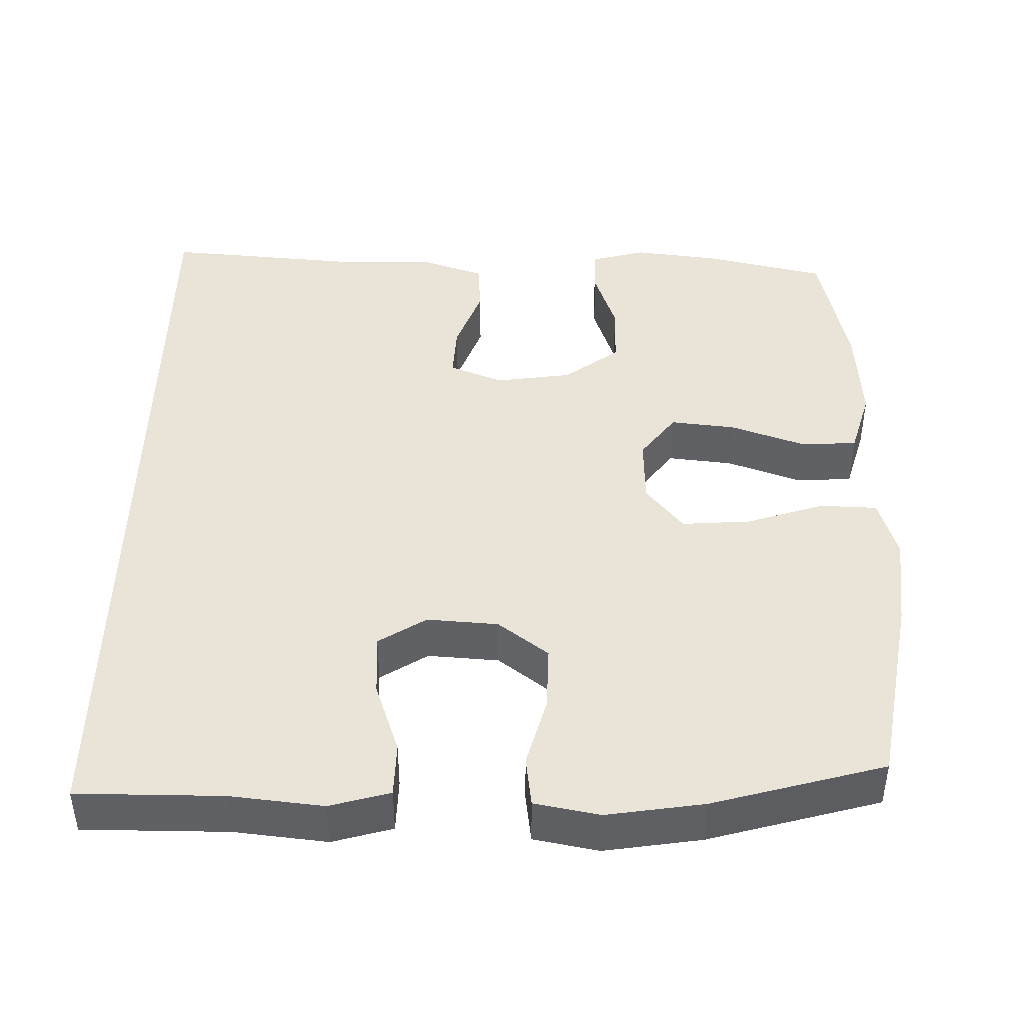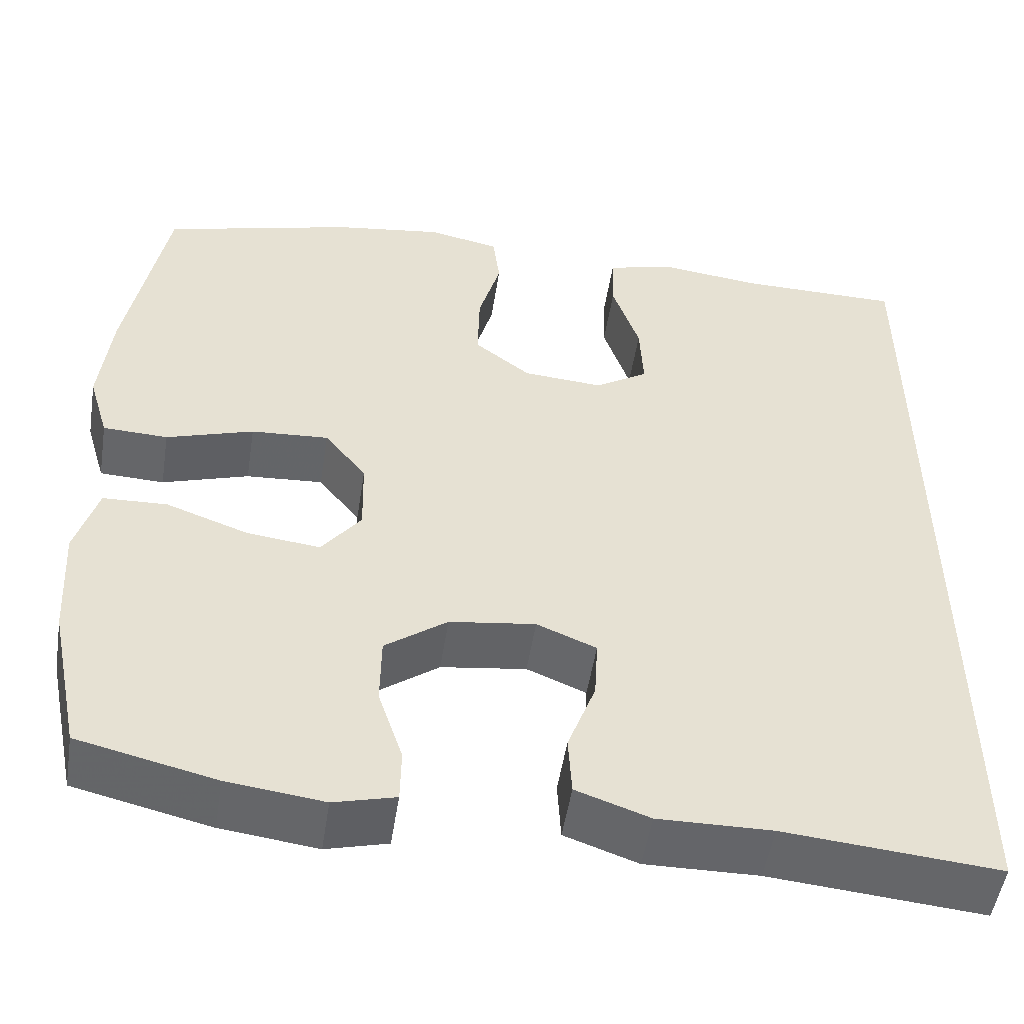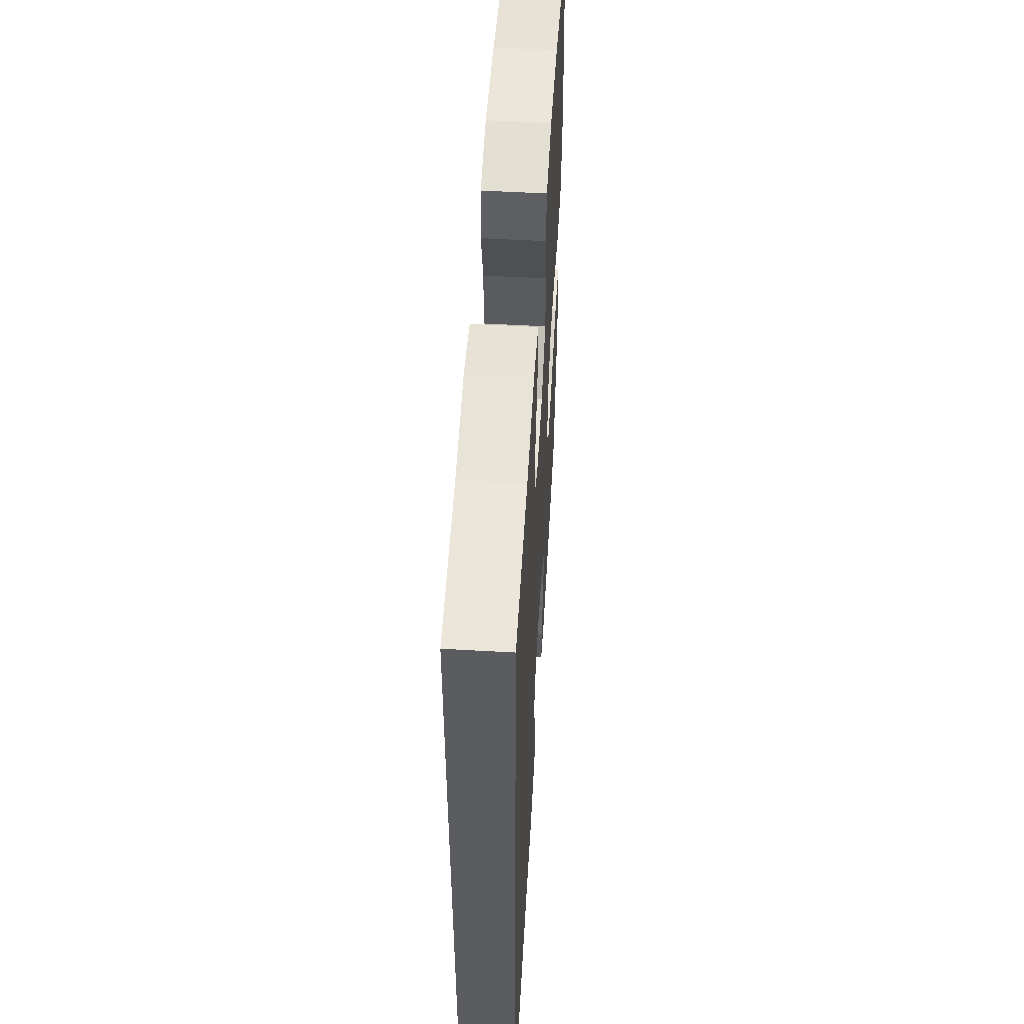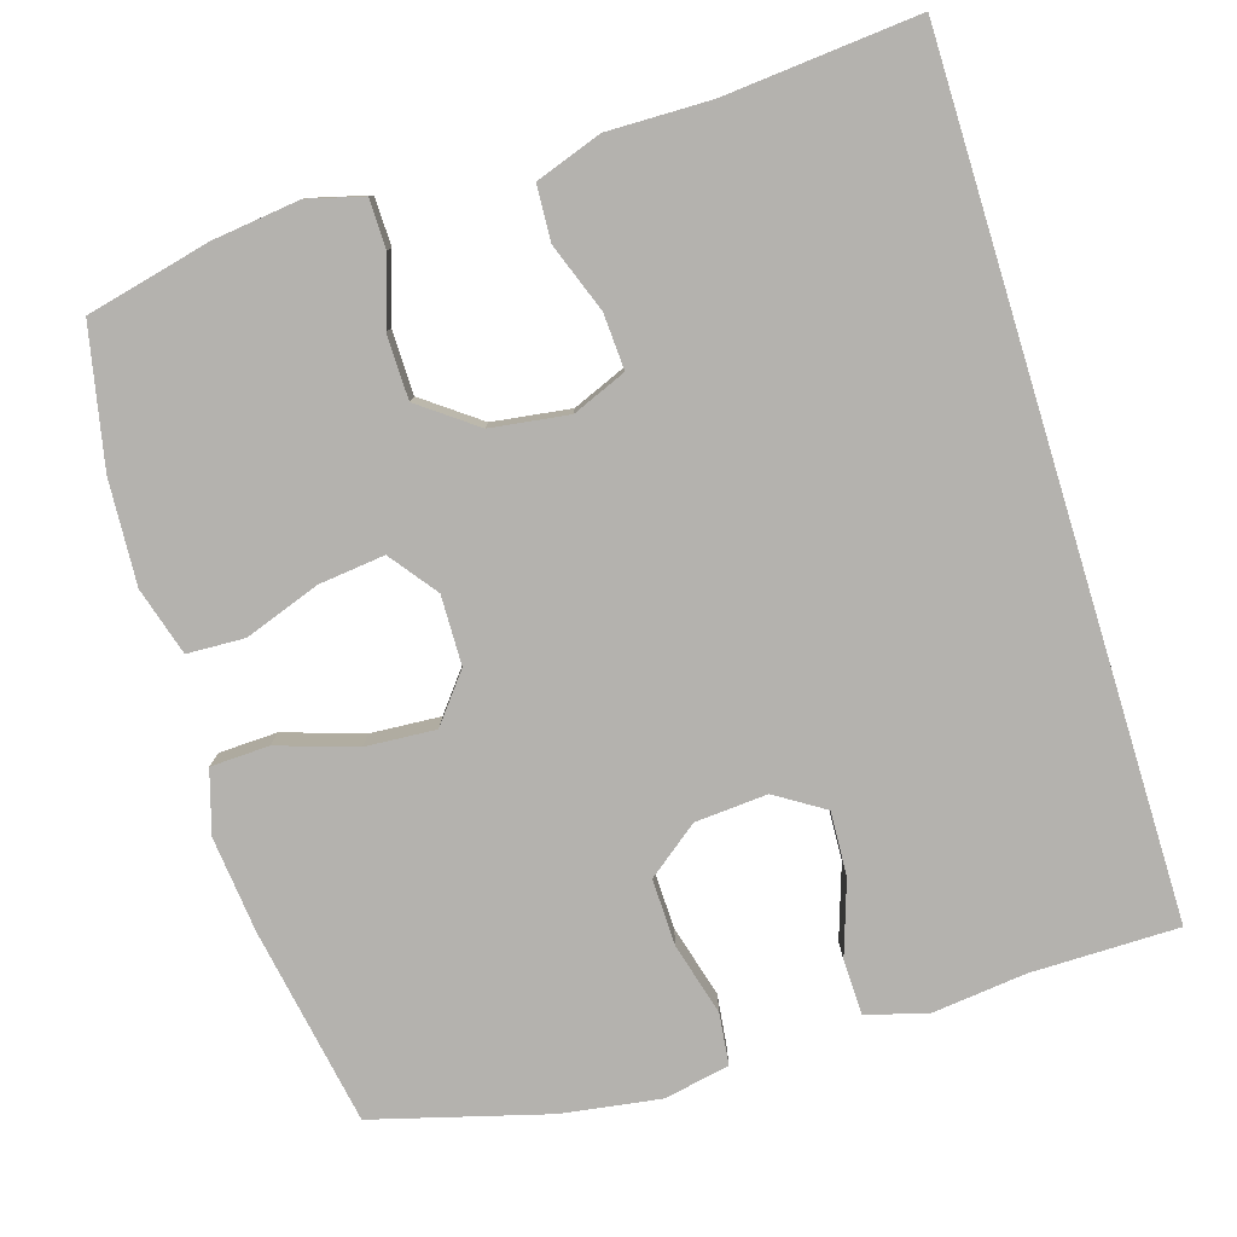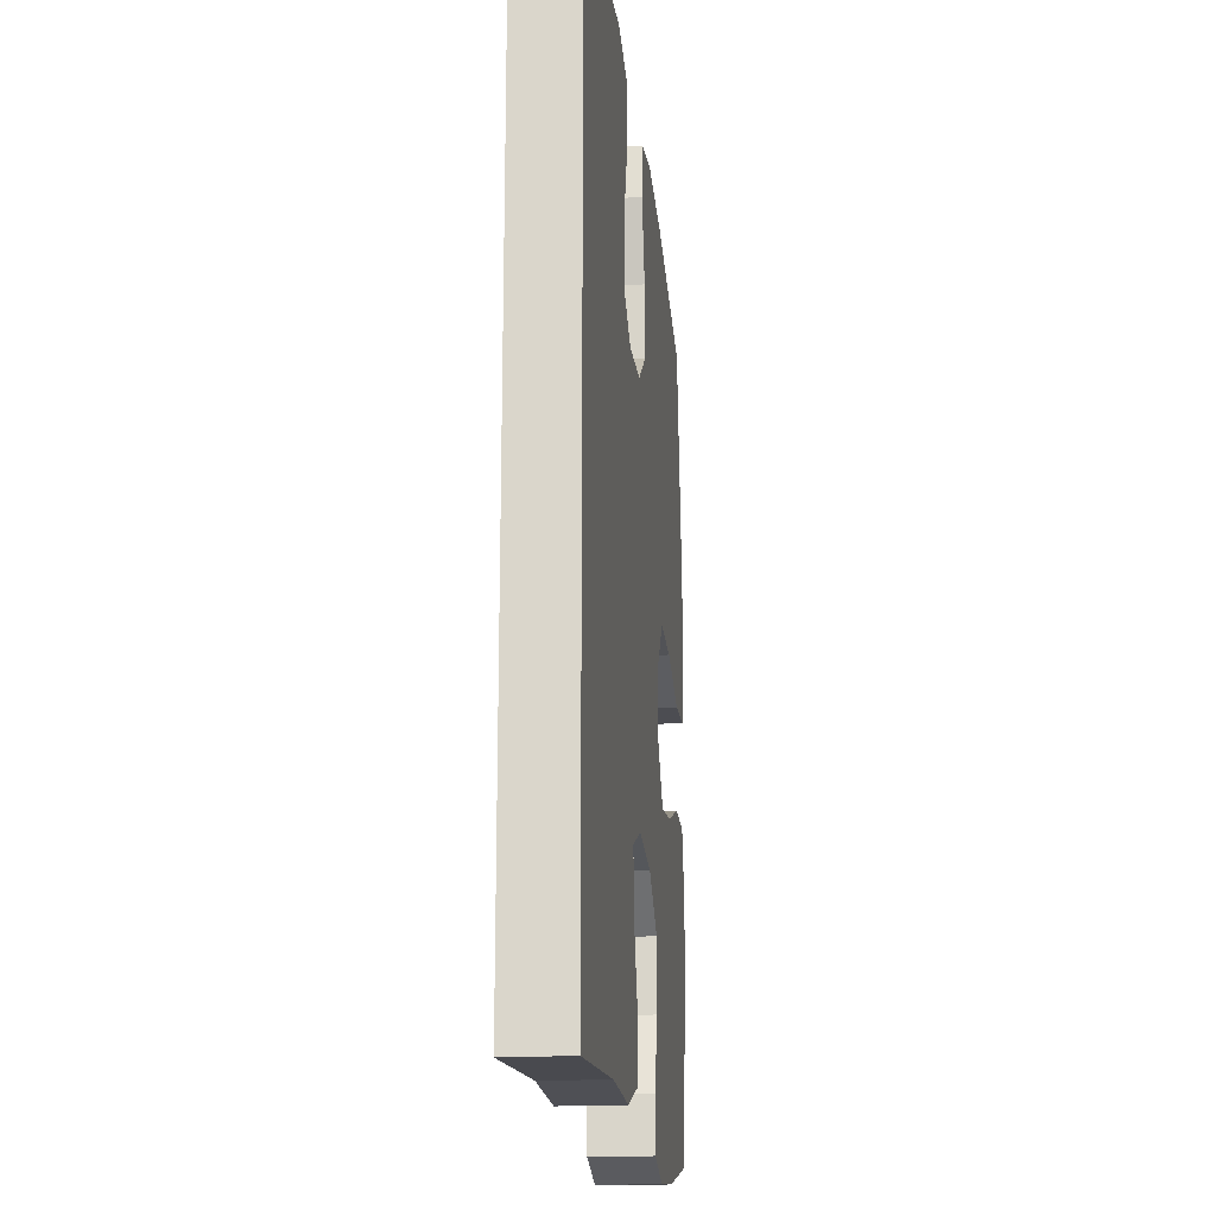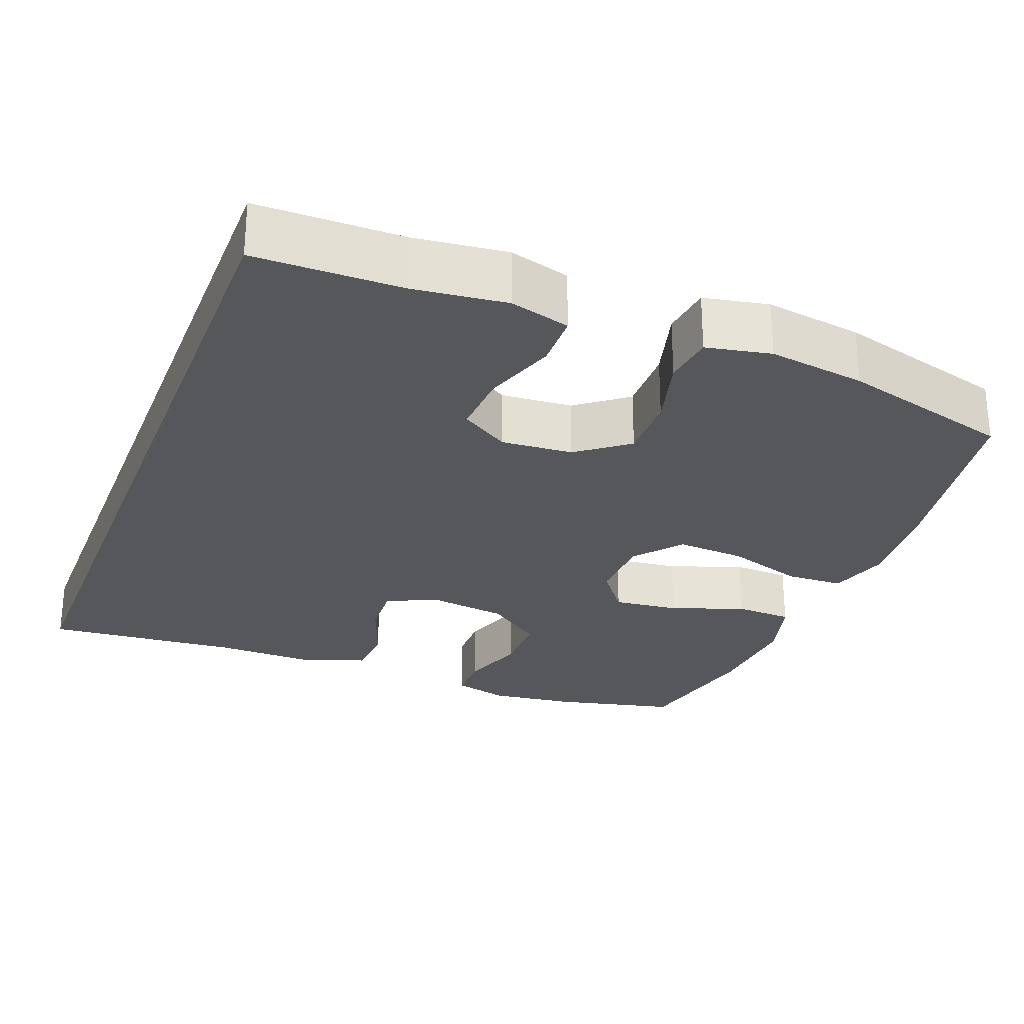
<metadata>
{"format":"obj","ext":"obj","renderer":"f3d","projection":"perspective","resolution":1024,"background":"white","views":[{"elev":43.4,"azim":0.8,"up":"+Y"},{"elev":-51.7,"azim":171.1,"up":"+Z"},{"elev":55.5,"azim":-86.6,"up":"+Z"},{"elev":-79.7,"azim":-162.9,"up":"+Y"},{"elev":-18.6,"azim":-83.8,"up":"+Z"},{"elev":-27.0,"azim":-21.2,"up":"+Y"}]}
</metadata>
<code>
v -0.5 0.07 0.557
v -0.309 0.07 0.558
v -0.187 0.07 0.572
v -0.108 0.07 0.55
v -0.106 0.07 0.478
v -0.138 0.07 0.382
v -0.142 0.07 0.299
v -0.079 0.07 0.259
v 0.015 0.07 0.266
v 0.081 0.07 0.317
v 0.079 0.07 0.404
v 0.053 0.07 0.497
v 0.061 0.07 0.564
v 0.146 0.07 0.581
v 0.274 0.07 0.562
v 0.5 0.07 0.5
v 0.546 0.07 0.242
v 0.559 0.07 0.117
v 0.535 0.07 0.036
v 0.459 0.07 0.033
v 0.357 0.07 0.066
v 0.266 0.07 0.072
v 0.217 0.07 0.01
v 0.215 0.07 -0.08
v 0.261 0.07 -0.141
v 0.347 0.07 -0.131
v 0.444 0.07 -0.096
v 0.519 0.07 -0.099
v 0.545 0.07 -0.187
v 0.537 0.07 -0.322
v 0.5 0.07 -0.5
v 0.339 0.07 -0.538
v 0.226 0.07 -0.552
v 0.154 0.07 -0.533
v 0.153 0.07 -0.47
v 0.182 0.07 -0.383
v 0.181 0.07 -0.3
v 0.108 0.07 -0.246
v 0.007 0.07 -0.232
v -0.063 0.07 -0.261
v -0.059 0.07 -0.333
v -0.026 0.07 -0.422
v -0.03 0.07 -0.493
v -0.116 0.07 -0.523
v -0.249 0.07 -0.521
v -0.5 0.07 -0.543
v -0.5 0 0.557
v -0.309 0 0.558
v -0.187 0 0.572
v -0.108 0 0.55
v -0.106 0 0.478
v -0.138 0 0.382
v -0.142 0 0.299
v -0.079 0 0.259
v 0.015 0 0.266
v 0.081 0 0.317
v 0.079 0 0.404
v 0.053 0 0.497
v 0.061 0 0.564
v 0.146 0 0.581
v 0.274 0 0.562
v 0.5 0 0.5
v 0.546 0 0.242
v 0.559 0 0.117
v 0.535 0 0.036
v 0.459 0 0.033
v 0.357 0 0.066
v 0.266 0 0.072
v 0.217 0 0.01
v 0.215 0 -0.08
v 0.261 0 -0.141
v 0.347 0 -0.131
v 0.444 0 -0.096
v 0.519 0 -0.099
v 0.545 0 -0.187
v 0.537 0 -0.322
v 0.5 0 -0.5
v 0.339 0 -0.538
v 0.226 0 -0.552
v 0.154 0 -0.533
v 0.153 0 -0.47
v 0.182 0 -0.383
v 0.181 0 -0.3
v 0.108 0 -0.246
v 0.007 0 -0.232
v -0.063 0 -0.261
v -0.059 0 -0.333
v -0.026 0 -0.422
v -0.03 0 -0.493
v -0.116 0 -0.523
v -0.249 0 -0.521
v -0.5 0 -0.543
f 45 46 1 2
f 43 44 45
f 42 43 45
f 41 42 45
f 45 2 3
f 41 45 3
f 40 41 3
f 34 35 36
f 33 34 36
f 32 33 36
f 31 32 36
f 30 31 36
f 29 30 36
f 28 29 36
f 27 28 36
f 26 27 36
f 25 26 36 37
f 24 25 37 38
f 19 20 21
f 18 19 21
f 17 18 21
f 16 17 21
f 15 16 21
f 14 15 21
f 13 14 21
f 12 13 21
f 11 12 21
f 10 11 21 22
f 9 10 22 23
f 3 4 5 6
f 3 6 7
f 40 3 7
f 39 40 7 8
f 24 38 39
f 23 24 39
f 9 23 39
f 8 9 39
f 48 47 92 91
f 91 90 89
f 91 89 88
f 91 88 87
f 49 48 91
f 49 91 87
f 49 87 86
f 82 81 80
f 82 80 79
f 82 79 78
f 82 78 77
f 82 77 76
f 82 76 75
f 82 75 74
f 82 74 73
f 82 73 72
f 83 82 72 71
f 84 83 71 70
f 67 66 65
f 67 65 64
f 67 64 63
f 67 63 62
f 67 62 61
f 67 61 60
f 67 60 59
f 67 59 58
f 67 58 57
f 68 67 57 56
f 69 68 56 55
f 52 51 50 49
f 53 52 49
f 53 49 86
f 54 53 86 85
f 85 84 70
f 85 70 69
f 85 69 55
f 85 55 54
f 1 47 48 2
f 2 48 49 3
f 3 49 50 4
f 4 50 51 5
f 5 51 52 6
f 6 52 53 7
f 7 53 54 8
f 8 54 55 9
f 9 55 56 10
f 10 56 57 11
f 11 57 58 12
f 12 58 59 13
f 13 59 60 14
f 14 60 61 15
f 15 61 62 16
f 16 62 63 17
f 17 63 64 18
f 18 64 65 19
f 19 65 66 20
f 20 66 67 21
f 21 67 68 22
f 22 68 69 23
f 23 69 70 24
f 24 70 71 25
f 25 71 72 26
f 26 72 73 27
f 27 73 74 28
f 28 74 75 29
f 29 75 76 30
f 30 76 77 31
f 31 77 78 32
f 32 78 79 33
f 33 79 80 34
f 34 80 81 35
f 35 81 82 36
f 36 82 83 37
f 37 83 84 38
f 38 84 85 39
f 39 85 86 40
f 40 86 87 41
f 41 87 88 42
f 42 88 89 43
f 43 89 90 44
f 44 90 91 45
f 45 91 92 46
f 46 92 47 1

</code>
